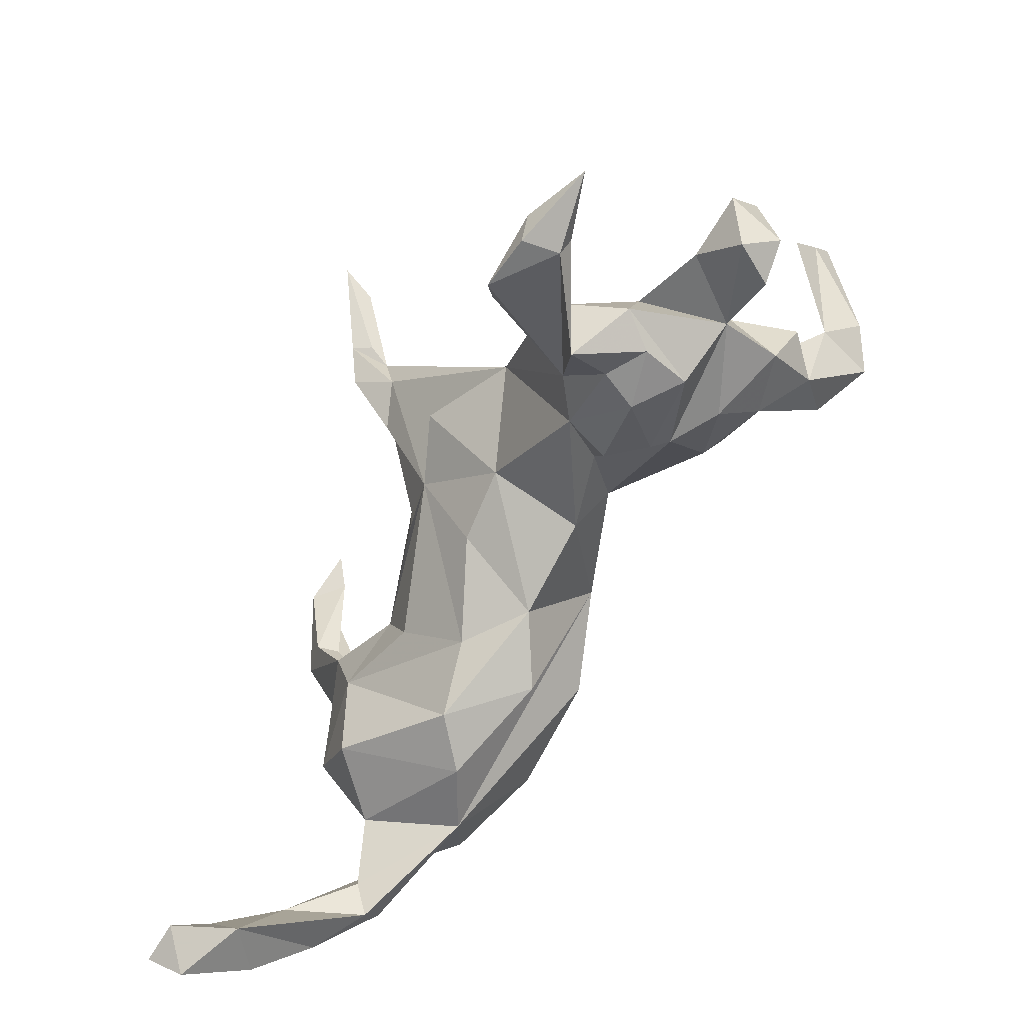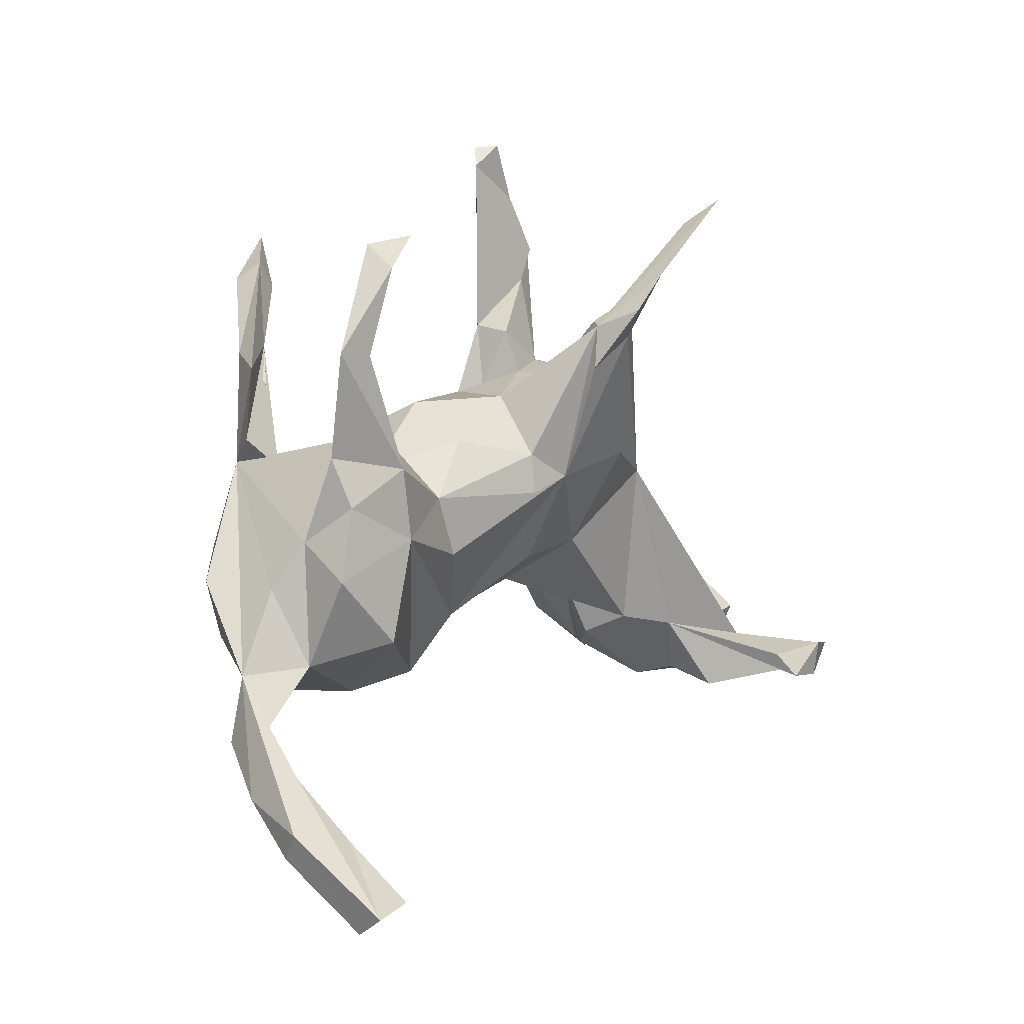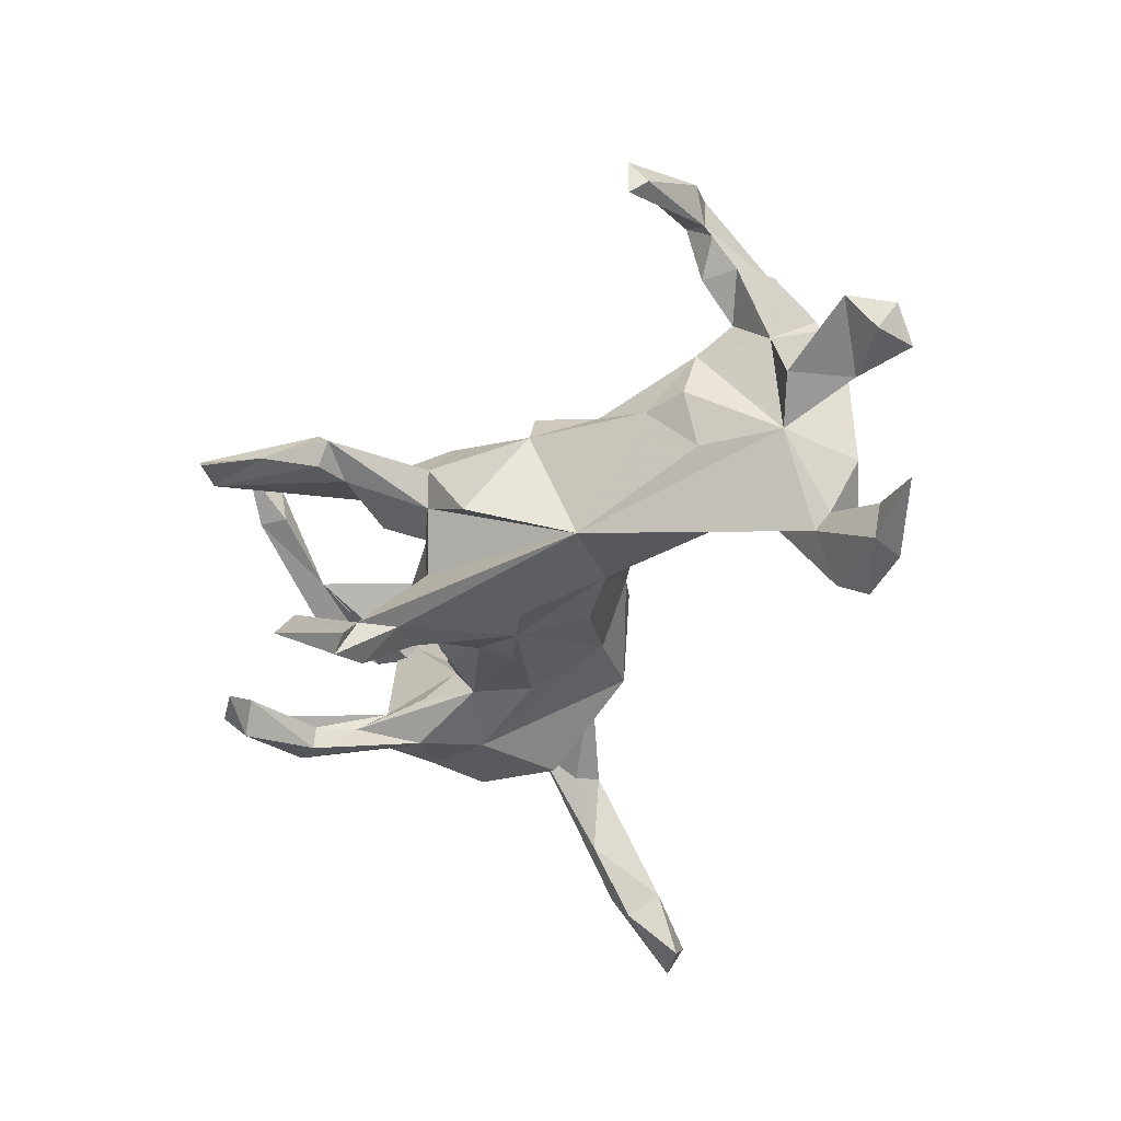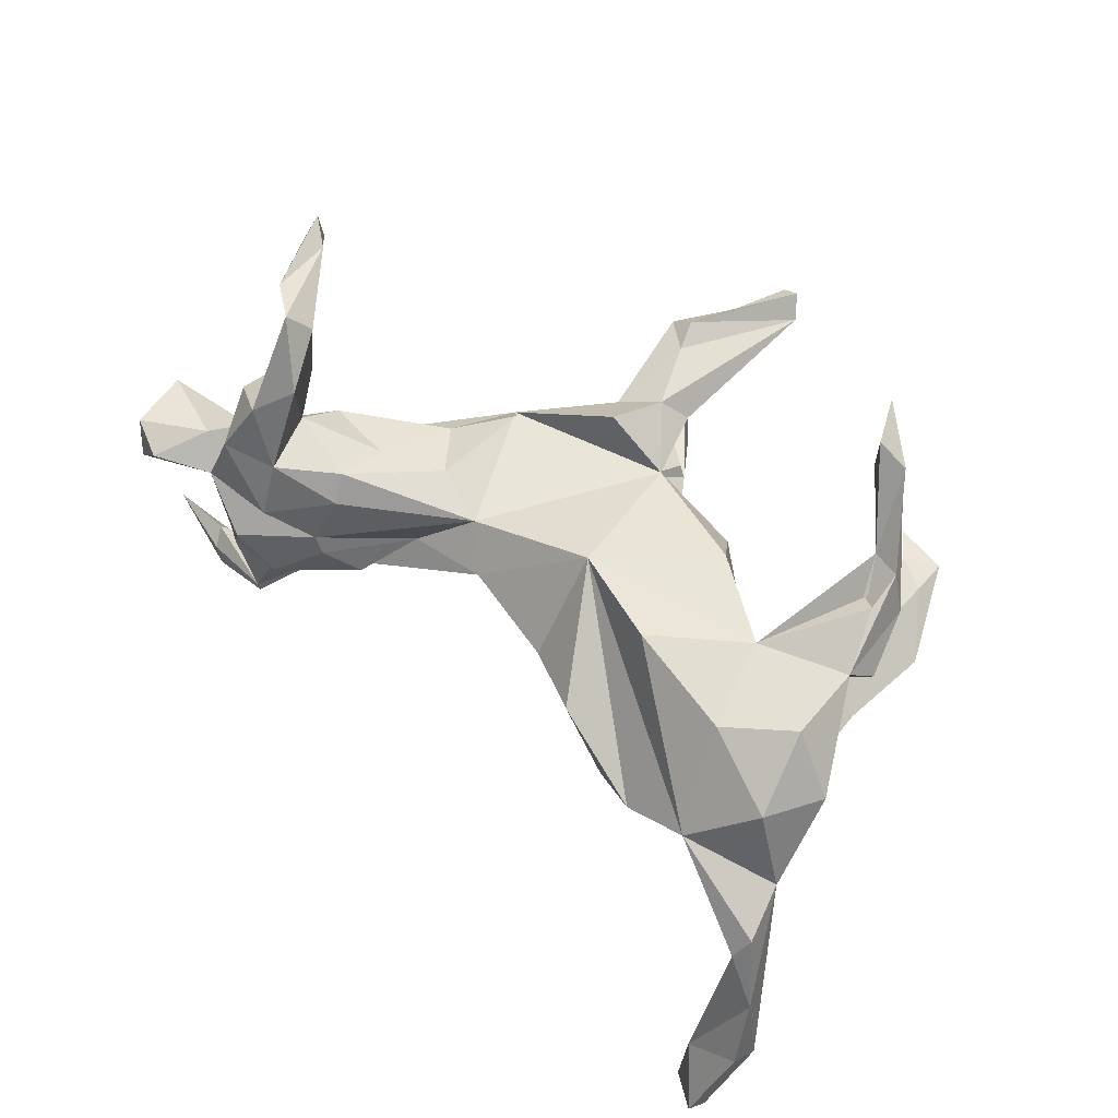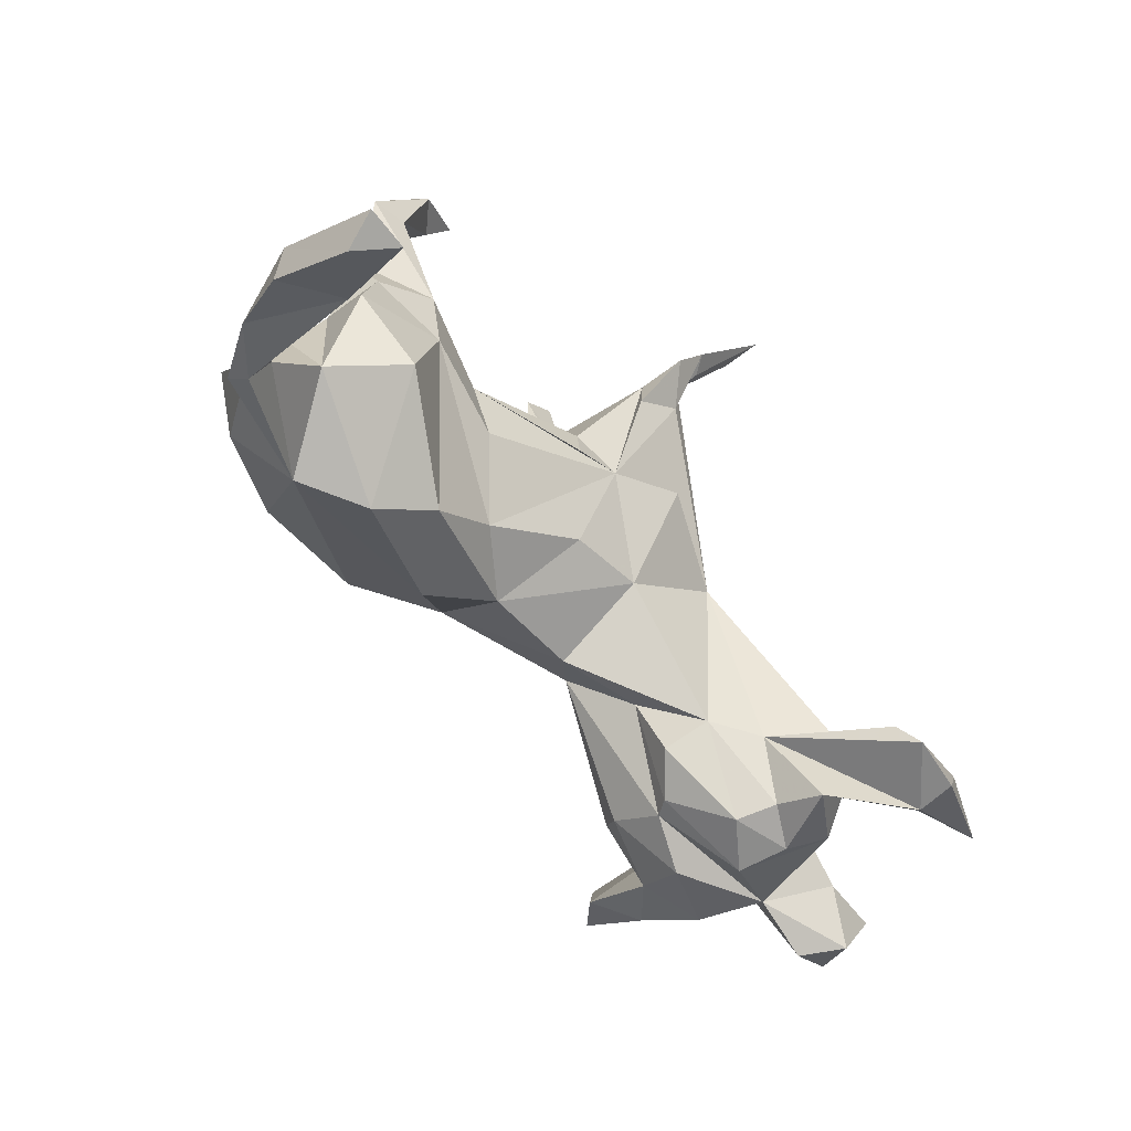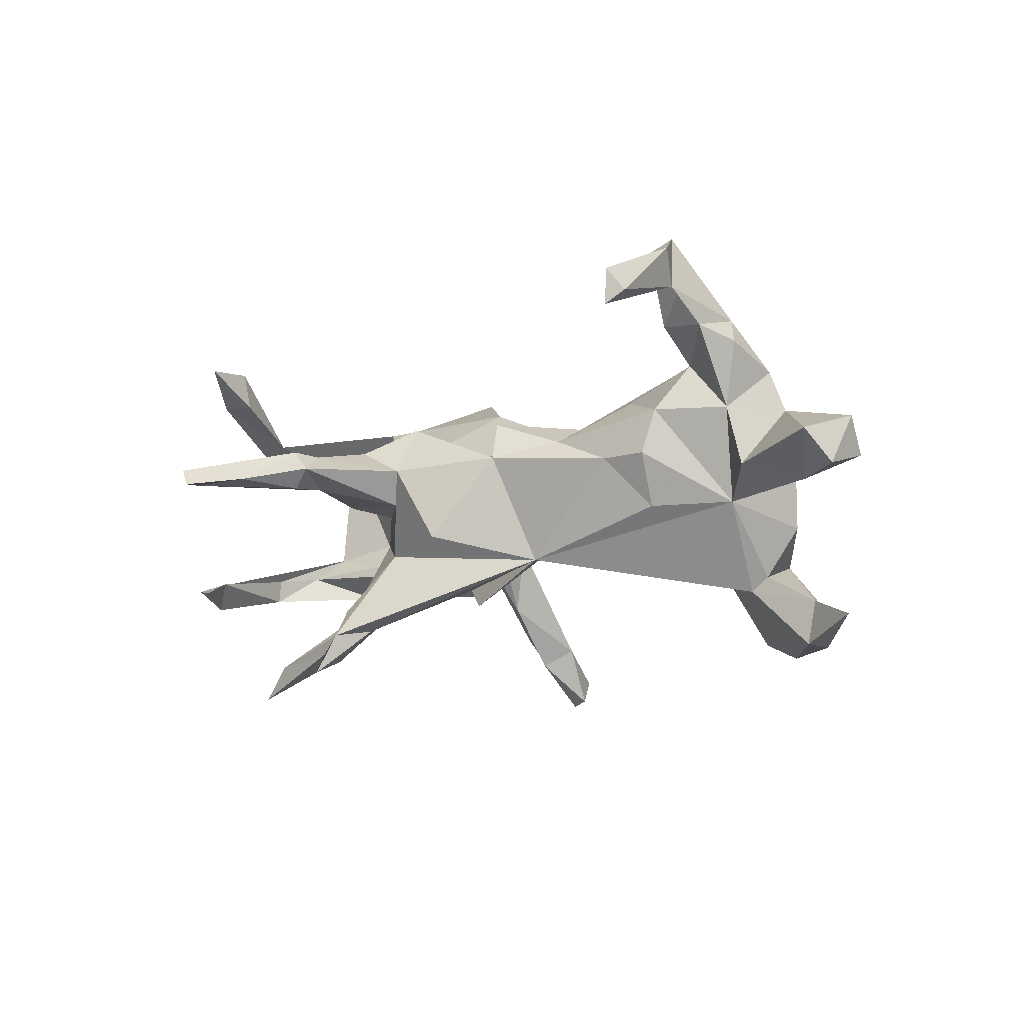
<metadata>
{"format":"obj","ext":"obj","renderer":"f3d","projection":"perspective","resolution":1024,"background":"white","views":[{"elev":-60.6,"azim":-119.5,"up":"+Y"},{"elev":-2.3,"azim":124.8,"up":"+Y"},{"elev":-40.4,"azim":-117.6,"up":"+Z"},{"elev":75.6,"azim":34.1,"up":"+Z"},{"elev":-68.1,"azim":129.3,"up":"+Y"},{"elev":-11.0,"azim":-121.5,"up":"+Z"}]}
</metadata>
<code>
v 0.6242 -0.5996 -0.2285
v 0.6421 -0.5745 -0.2788
v 0.5655 -0.5164 -0.1696
v 0.5783 -0.5574 -0.274
v 0.6408 -0.5033 -0.1105
v 0.6121 -0.4265 -0.0212
v 0.6583 -0.4685 -0.1398
v 0.6092 -0.476 -0.1994
v 0.5447 -0.3817 0.03616
v 0.5899 -0.3948 -0.08741
v 0.5576 -0.3499 0.06636
v 0.5338 -0.3272 0.01327
v 0.5418 -0.2534 0.05936
v 0.3807 -0.2798 0.1171
v 0.2824 -0.2831 0.06112
v 0.2136 -0.2529 -0.001674
v 0.4681 -0.1963 0.1683
v 0.4715 -0.2404 -0.01046
v 0.5063 -0.126 0.03396
v 0.3362 -0.1286 0.2257
v 0.1208 -0.2146 0.1108
v 0.1637 -0.07434 0.2279
v 0.4874 -0.05602 -0.0136
v 0.4926 -0.1167 -0.08868
v 0.5321 -0.1127 0.1408
v -0.4212 -0.2692 -0.02906
v -0.4569 -0.2215 0.1069
v 0.314 0.02099 0.1918
v -0.3542 -0.2134 0.04808
v -0.3598 -0.1517 0.1459
v 0.3597 -0.05083 -0.1145
v 0.3855 -0.2046 -0.1017
v 0.4453 -0.05897 0.2051
v 0.1273 -0.1635 -0.01798
v -0.3728 -0.2031 0.07326
v -0.4688 -0.1638 0.1772
v -0.5846 -0.205 0.04257
v -0.4939 -0.2623 0.02077
v -0.5087 -0.2621 -0.05459
v 0.02716 -0.1558 0.05109
v -0.5644 -0.1714 0.146
v -0.4445 -0.2569 -0.08713
v -0.4839 -0.06821 0.1609
v -0.4598 -0.2881 -0.1558
v -0.6772 -0.2348 0.04898
v -0.3792 -0.1797 -0.1208
v 0.2111 -0.06987 -0.08401
v -0.2484 -0.1025 0.01439
v -0.3115 -0.1679 -0.06959
v -0.3751 -0.1116 0.1726
v -0.5353 -0.1171 0.2327
v -0.000119 -0.06935 -0.08076
v -0.5458 -0.2368 -0.1059
v -0.581 -0.2627 -0.2444
v 0.4591 0.07045 0.1458
v -0.7352 -0.1973 0.04218
v -0.2963 -0.1939 -0.000605
v -0.1733 -0.04011 0.08775
v -0.481 -0.06975 0.2908
v -0.5947 -0.2297 -0.2331
v -0.3588 -0.03535 0.1182
v 0.3712 0.01601 0.05244
v -0.574 -0.2709 -0.3042
v -0.1247 -0.1036 0.05241
v -0.49 -0.2725 -0.3132
v 0.02152 -0.007041 0.1711
v -0.7132 -0.2331 -0.01456
v -0.5846 -0.0836 0.1832
v -0.5527 -0.09024 0.08054
v -0.4973 -0.211 -0.1824
v -0.6459 -0.1728 -0.04711
v -0.5523 -0.03797 0.2119
v 0.4345 0.06248 0.08321
v 0.4972 0.06592 -0.07207
v 0.4749 -0.007605 -0.09277
v -0.115 -0.0385 -0.09153
v -0.472 -0.1981 -0.2048
v 0.2581 0.0162 -0.09034
v 0.4311 0.1763 0.1579
v -0.5044 -0.002583 0.2126
v -0.6238 -0.1547 0.06705
v 0.3096 0.02695 -0.01884
v -0.4637 -0.01007 0.08438
v 0.4396 0.09699 -0.04714
v 0.3889 0.256 0.1524
v -0.5214 -0.1223 -0.06841
v -0.5591 0.008261 0.2581
v -0.463 -0.2347 -0.2908
v -0.5927 -0.2154 -0.3043
v -0.7348 -0.1009 0.01104
v -0.5128 0.0265 0.309
v 0.4908 0.1009 0.0986
v -0.7425 -0.1489 -0.04077
v -0.2389 0.08123 -0.1421
v -0.5961 0.05596 0.3137
v 0.3921 0.05362 -0.1245
v 0.1954 0.1217 0.1526
v -0.6925 -0.2155 -0.2666
v 0.009883 0.05923 -0.1593
v 0.3448 0.07133 -0.06866
v -0.5885 -0.09071 -0.02108
v -0.568 0.02741 0.2609
v 0.4117 0.1934 0.1282
v -0.2613 0.001834 0.08879
v 0.2815 0.06372 0.02111
v -0.5466 0.01031 0.3494
v -0.4296 -0.02631 -0.07009
v 0.1919 0.1098 -0.08023
v -0.2174 0.1435 0.08855
v 0.4341 0.2414 0.1636
v -0.4498 0.006538 0.01283
v -0.3832 0.03667 0.01153
v -0.5978 0.1622 0.246
v 0.07991 0.02996 -0.1473
v 0.4699 0.2114 0.1071
v -0.6417 0.1699 0.2146
v -0.3019 0.07473 0.05049
v 0.02313 0.2065 0.04443
v 0.4559 0.1469 -0.0857
v -0.2356 0.1633 0.02603
v 0.1743 0.1767 0.01931
v 0.3123 0.3628 0.2018
v 0.08377 0.09095 -0.1451
v 0.3573 0.3721 0.2379
v 0.4819 0.2143 -0.1313
v 0.02621 0.2967 -0.233
v 0.5344 0.2143 -0.1193
v 0.4727 0.2154 -0.09354
v 0.4736 0.3211 -0.1066
v -0.6365 0.2014 0.2452
v 0.3037 0.3786 0.2584
v -0.0418 0.3052 0.05213
v 0.00658 0.2186 0.006316
v -0.08647 0.228 0.09387
v 0.3446 0.3958 0.2007
v 0.004737 0.3175 0.01806
v 0.0792 0.1879 -0.08144
v 0.281 0.45 0.253
v -0.08855 0.1019 -0.2037
v -0.01758 0.2379 -0.04916
v -0.6261 0.1958 0.1912
v -0.01648 0.2299 -0.1178
v 0.02804 0.2294 -0.2296
v 0.466 0.343 -0.1592
v 0.000347 0.3036 -0.03689
v -0.1719 0.2436 -0.1067
v -0.1068 0.2765 0.01351
v -0.07905 0.263 -0.04027
v 0.01054 0.3073 -0.2162
v -0.03101 0.2827 -0.254
v 0.4227 0.3544 -0.1165
v -0.02489 0.3462 -0.2643
v 0.4812 0.3788 -0.1256
v -0.06099 0.3982 -0.02519
v -0.1121 0.451 -0.002588
v 0.3968 0.4013 -0.141
v 0.05511 0.5735 -0.0153
v -0.07897 0.4513 -0.03071
v -0.06967 0.4079 0.02918
v 0.01746 0.317 -0.304
v -0.08124 0.4561 0.02997
v -0.0127 0.3753 -0.3281
v -0.0404 0.5328 -0.01627
v 0.03408 0.6083 0.002891
v -0.03306 0.3716 -0.2998
v -0.08983 0.4999 -0.3881
v -0.07812 0.4666 -0.3329
v 0.009248 0.6125 -0.02516
f 143 126 99
f 123 99 126
f 150 143 99
f 160 126 143
f 94 150 99
f 160 143 150
f 99 139 94
f 76 94 139
f 107 94 86
f 77 86 94
f 112 94 107
f 84 74 127
f 96 127 74
f 129 84 127
f 84 128 119
f 125 119 128
f 100 84 119
f 129 128 84
f 78 100 119
f 96 78 119
f 82 100 78
f 82 84 100
f 123 108 78
f 105 78 108
f 114 123 78
f 137 108 123
f 76 49 94
f 46 94 49
f 77 94 46
f 125 96 119
f 127 96 125
f 151 125 128
f 153 129 127
f 129 151 128
f 144 125 151
f 126 137 123
f 121 108 137
f 142 137 126
f 114 99 123
f 144 153 127
f 151 129 153
f 156 144 151
f 127 125 144
f 149 142 126
f 19 13 18
f 12 18 13
f 14 13 17
f 25 17 13
f 16 15 21
f 66 21 15
f 40 16 21
f 66 15 14
f 18 14 15
f 20 14 17
f 11 13 14
f 126 166 167
f 165 167 166
f 162 166 126
f 152 126 167
f 162 165 166
f 152 167 165
f 152 165 162
f 160 162 126
f 149 126 152
f 150 152 162
f 150 162 160
f 94 152 150
f 99 76 139
f 52 76 99
f 78 99 114
f 70 44 53
f 39 53 44
f 86 70 53
f 60 44 70
f 77 60 70
f 54 44 60
f 46 44 54
f 98 54 60
f 88 77 46
f 65 88 46
f 89 77 88
f 46 42 44
f 39 44 42
f 16 31 32
f 24 32 31
f 18 32 24
f 15 16 32
f 34 31 16
f 18 15 32
f 23 18 24
f 19 18 23
f 75 23 24
f 10 12 13
f 12 10 9
f 3 9 10
f 14 12 9
f 8 3 10
f 7 10 13
f 13 11 6
f 9 6 11
f 7 13 6
f 3 6 9
f 14 9 11
f 63 98 89
f 60 89 98
f 65 63 89
f 54 98 63
f 65 54 63
f 65 89 88
f 60 77 89
f 54 65 46
f 2 10 7
f 75 96 74
f 70 86 77
f 66 28 97
f 105 97 28
f 148 145 140
f 133 140 145
f 142 148 140
f 154 145 148
f 146 120 147
f 134 147 120
f 148 146 147
f 94 120 146
f 155 154 148
f 136 145 154
f 155 148 147
f 94 146 148
f 28 20 33
f 17 33 20
f 55 28 33
f 28 22 20
f 14 20 22
f 66 22 28
f 14 22 66
f 25 55 33
f 79 28 55
f 50 36 30
f 27 30 36
f 58 50 30
f 43 36 50
f 41 27 36
f 35 30 27
f 61 43 50
f 59 36 43
f 104 61 50
f 83 43 61
f 37 27 41
f 51 41 36
f 59 51 36
f 68 41 51
f 110 79 55
f 103 28 79
f 58 104 50
f 117 61 104
f 34 52 99
f 47 99 78
f 34 99 47
f 31 47 78
f 31 78 96
f 96 75 31
f 24 31 75
f 37 86 53
f 42 46 49
f 40 52 34
f 34 47 31
f 23 75 74
f 38 53 39
f 26 39 42
f 26 42 49
f 5 7 6
f 5 6 3
f 4 3 8
f 2 8 10
f 1 7 5
f 1 5 3
f 1 3 4
f 2 4 8
f 2 7 1
f 1 4 2
f 55 19 23
f 55 13 19
f 163 157 158
f 154 158 157
f 155 163 158
f 168 157 163
f 85 122 135
f 138 135 122
f 115 85 135
f 161 155 159
f 147 159 155
f 157 161 159
f 163 155 161
f 132 157 159
f 164 161 157
f 163 161 164
f 168 163 164
f 168 164 157
f 106 51 59
f 91 106 59
f 102 51 106
f 43 91 59
f 80 91 43
f 87 91 80
f 102 72 51
f 68 51 72
f 87 72 102
f 95 102 106
f 80 72 87
f 102 91 87
f 141 102 116
f 95 116 102
f 141 113 102
f 91 102 113
f 130 113 141
f 131 85 124
f 110 124 85
f 138 131 124
f 122 85 131
f 12 14 18
f 136 133 145
f 118 133 136
f 118 140 133
f 137 140 118
f 121 137 118
f 142 140 137
f 94 112 120
f 117 120 112
f 97 121 118
f 111 107 86
f 83 111 86
f 112 107 111
f 117 112 83
f 111 83 112
f 61 117 83
f 109 120 117
f 81 101 90
f 71 90 101
f 86 101 69
f 81 69 101
f 83 86 69
f 85 115 92
f 55 92 115
f 73 85 92
f 110 55 115
f 93 56 90
f 81 90 56
f 45 81 56
f 37 81 45
f 37 69 81
f 41 69 37
f 120 104 58
f 66 58 64
f 48 64 58
f 118 58 66
f 62 105 28
f 121 97 105
f 73 62 28
f 55 73 92
f 28 85 73
f 103 85 28
f 108 121 105
f 71 101 86
f 64 49 76
f 40 76 52
f 55 84 82
f 105 82 78
f 62 82 105
f 132 118 136
f 110 85 103
f 66 97 118
f 104 109 117
f 104 120 109
f 157 132 136
f 147 134 132
f 118 132 134
f 159 147 132
f 158 154 155
f 154 157 136
f 69 41 68
f 72 80 43
f 69 68 72
f 69 72 43
f 135 124 110
f 115 135 110
f 138 124 135
f 79 110 103
f 23 74 84
f 38 37 53
f 71 86 37
f 57 49 48
f 64 48 49
f 23 84 55
f 62 55 82
f 26 38 39
f 29 38 26
f 57 26 49
f 29 26 57
f 48 29 57
f 64 76 40
f 16 40 34
f 66 40 21
f 67 45 56
f 67 37 45
f 35 27 37
f 58 30 35
f 58 35 48
f 29 48 35
f 40 66 64
f 25 33 17
f 153 156 151
f 144 156 153
f 142 94 148
f 152 142 149
f 152 94 142
f 13 55 25
f 118 134 120
f 93 67 56
f 73 55 62
f 67 71 37
f 93 71 67
f 90 71 93
f 58 118 120
f 43 83 69
f 35 37 38
f 29 35 38
f 130 141 116
f 138 122 131
f 113 106 91
f 113 95 106
f 130 95 113
f 130 116 95

</code>
